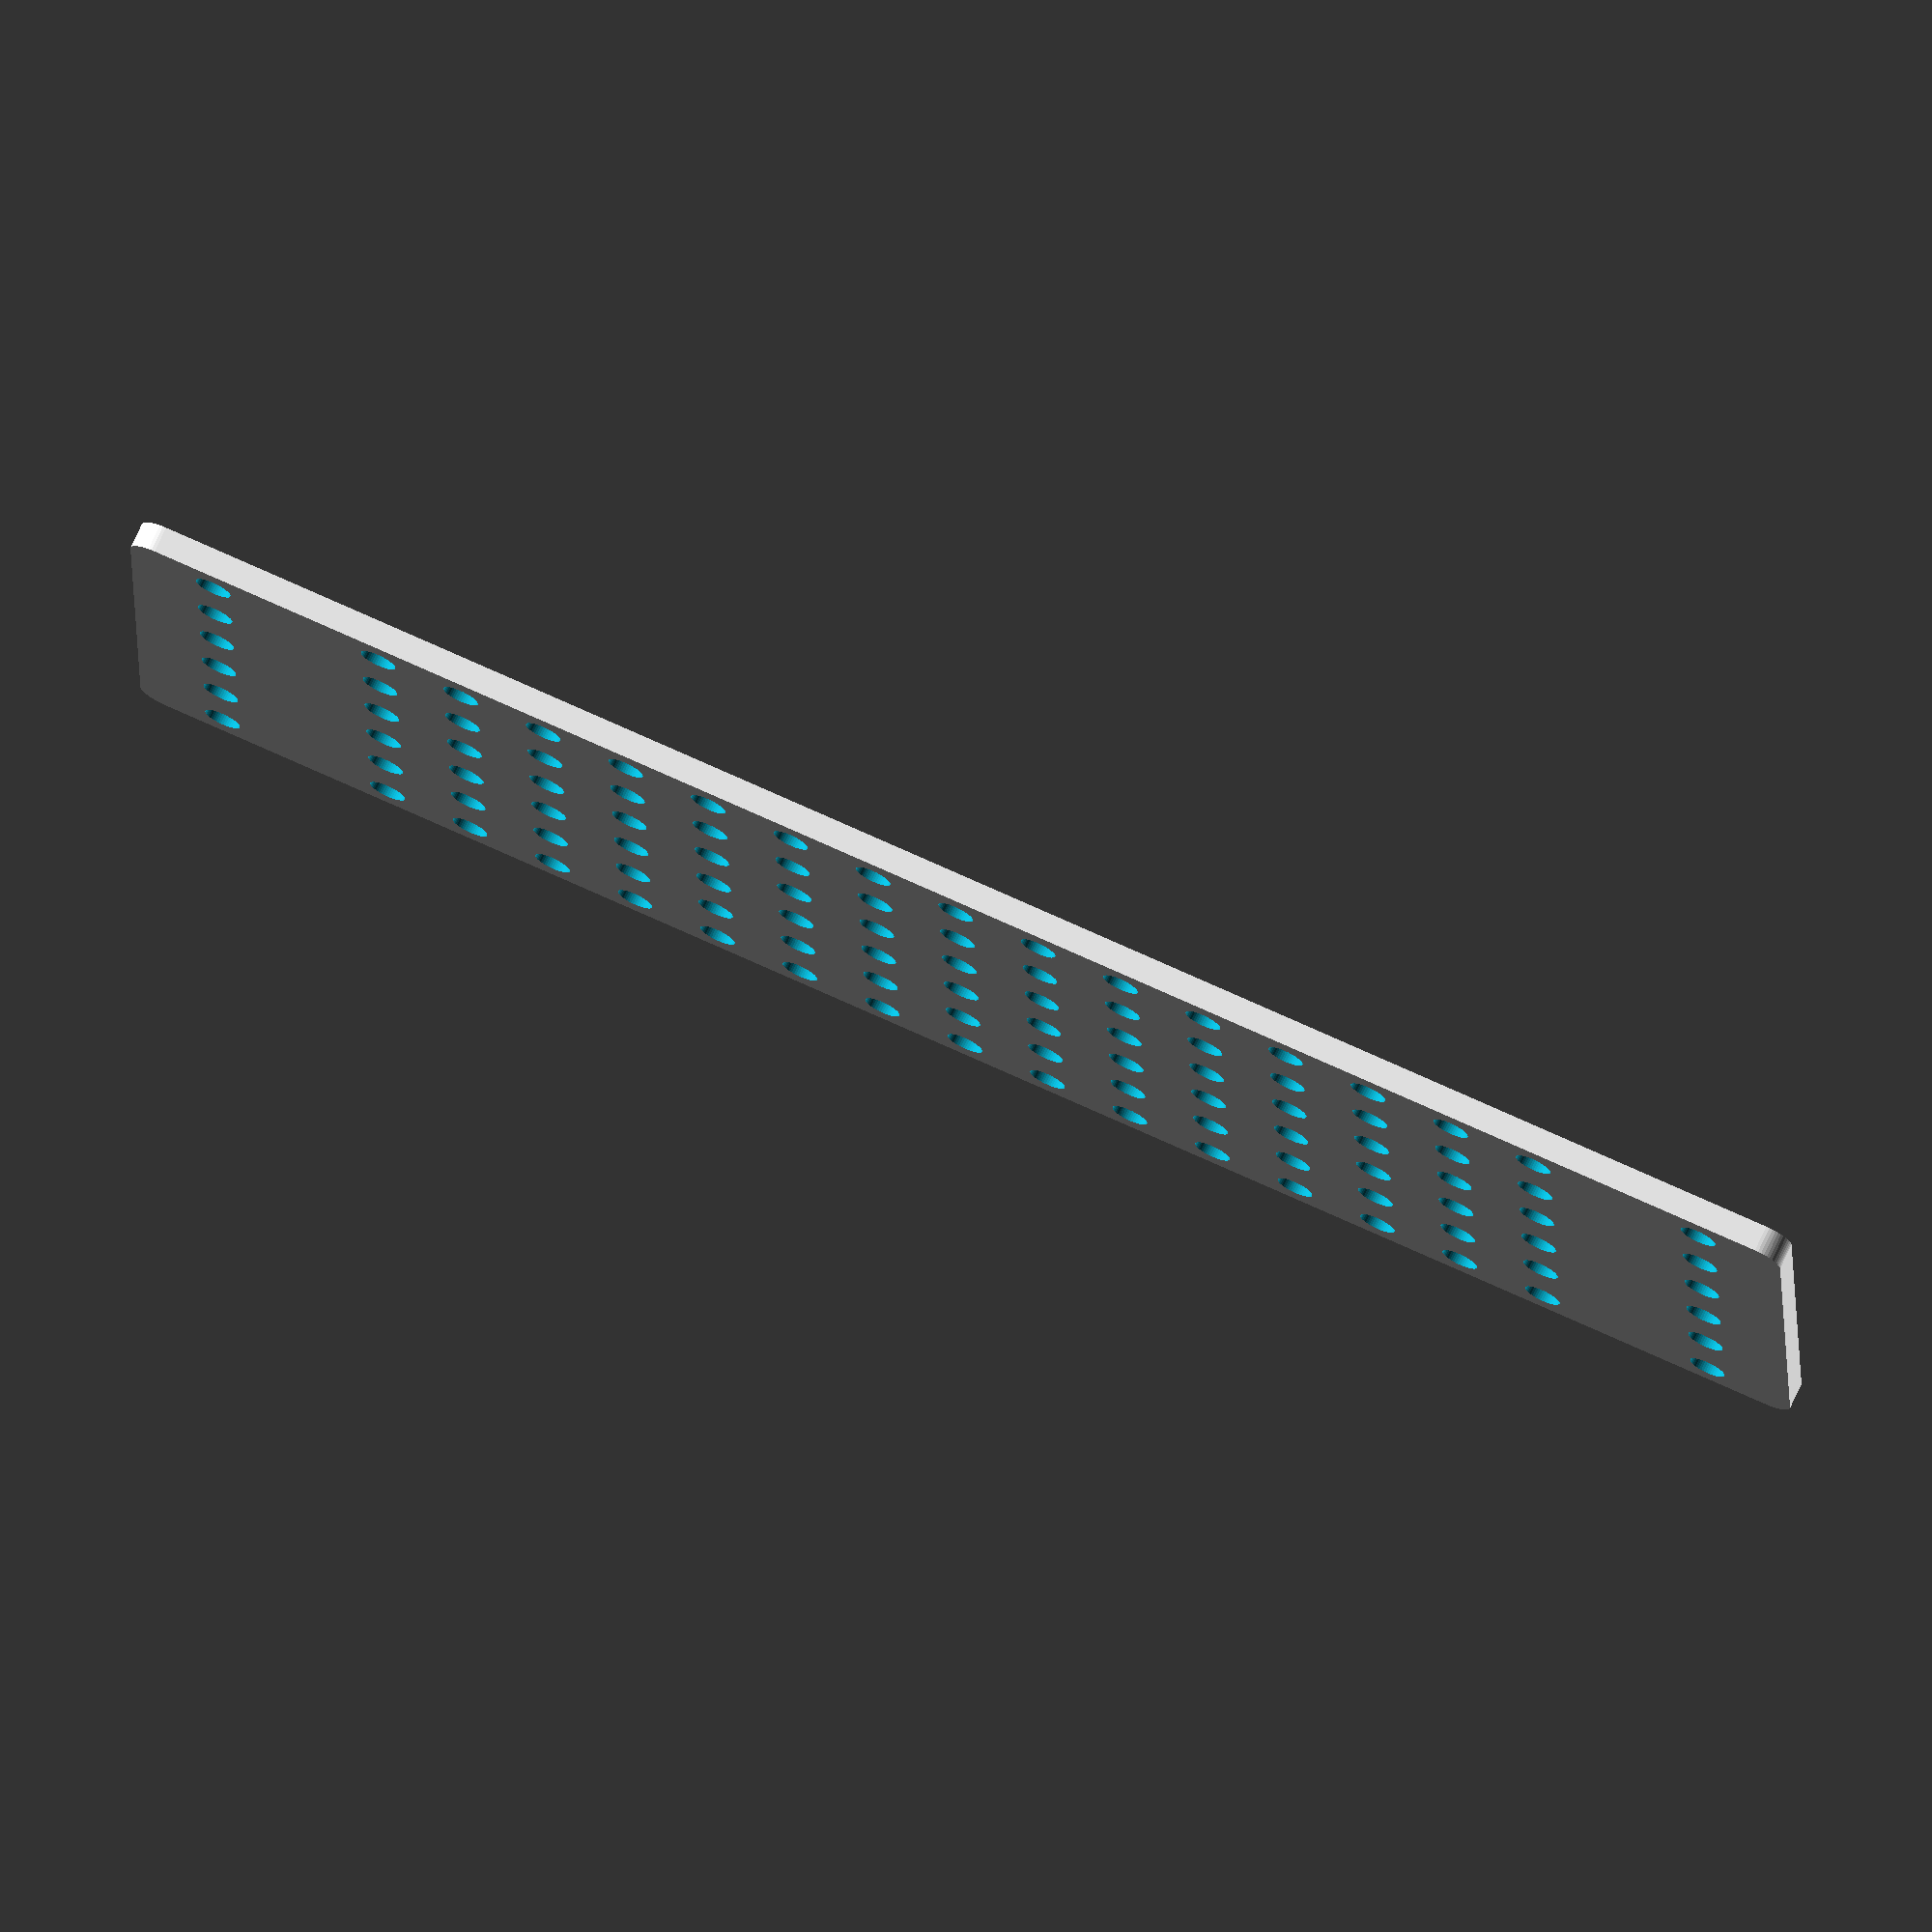
<openscad>
$fn = 50;

// Customizable settings
side_support_unit_count = 6;
side_support_thickness = 3;

// Rack module generation
side_support(
    side_support_unit_count,
    side_support_thickness
);

// Constants
m4_screw_hole_loose_diam = 4.2;
unit_len = 10; // 1U = 10mm
v_slot_size = 20; // 20x20mm V-Slot
rack_width = 200;
edge_offset = 0.6; // Top/bottom edge additional empty space
fillet_radius = 3;

module side_support(
    unit_count,
    thickness 
){
    difference(){
        translate([fillet_radius,fillet_radius,0]){ // Creates main plate
            minkowski(){
                cylinder(r=fillet_radius, h=1);
                cube([
                    unit_len*unit_count-2*fillet_radius-2*edge_offset,
                    rack_width-2*fillet_radius,
                    thickness-1
                ]);
            }
        }
        union(){ // Models to remove from main plate
            hole_count_per_unit = rack_width/unit_len-2;

            translate([
                (m4_screw_hole_loose_diam+unit_len/2)/2,
                v_slot_size/2,
                0
            ])
            for(unit_num=[0:unit_count-1]){
                for(hole_num=[0:hole_count_per_unit]){ 
                    constant_x_offset = (unit_len/2-m4_screw_hole_loose_diam)/2-edge_offset;
                    
                    if(hole_num!=1 && hole_num!=hole_count_per_unit-1){
                        // Holes colliding with V-Slot rail are ignored
                        current_x_offset = constant_x_offset+ unit_num*unit_len;
                        
                        translate([current_x_offset, hole_num*unit_len,-1])
                        cylinder(d=m4_screw_hole_loose_diam,h=thickness+3);
                    }
                }
            }
        }
    }
}
</openscad>
<views>
elev=106.2 azim=91.3 roll=335.2 proj=o view=solid
</views>
